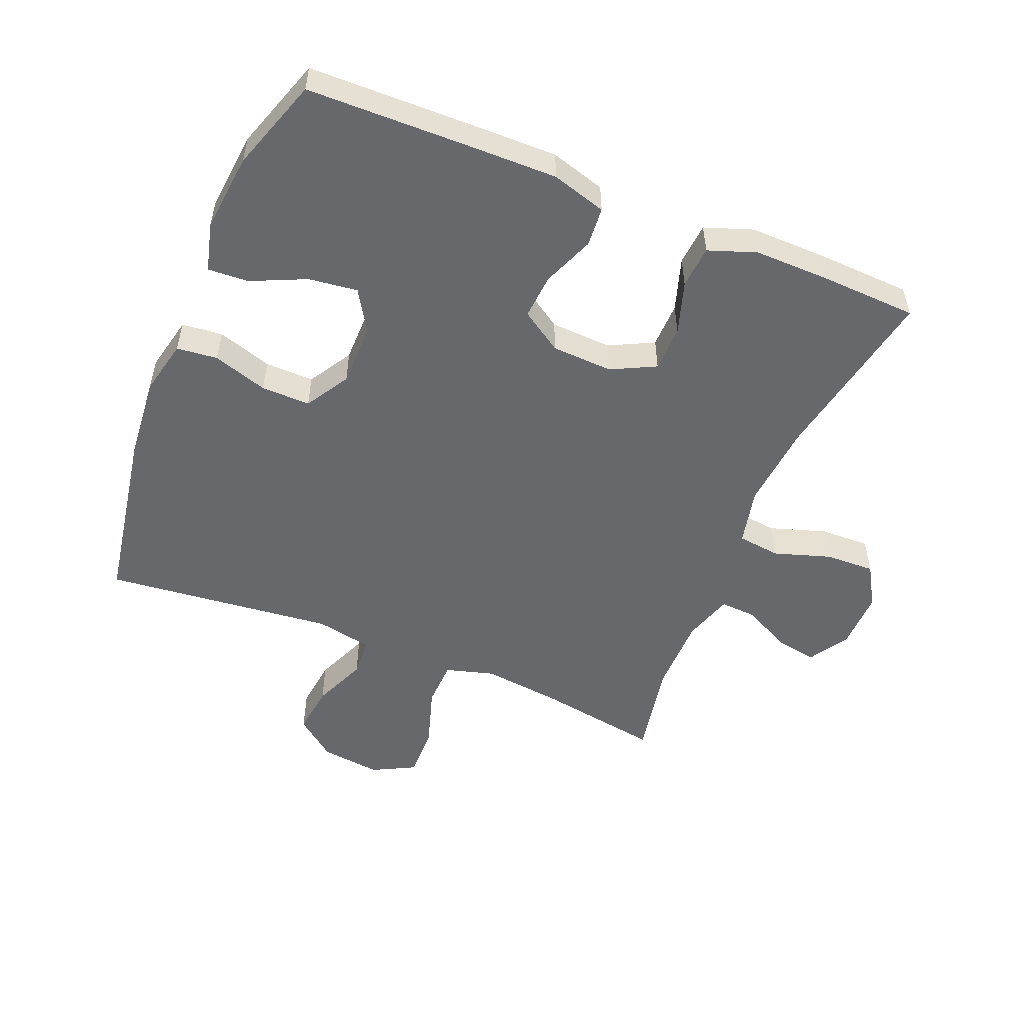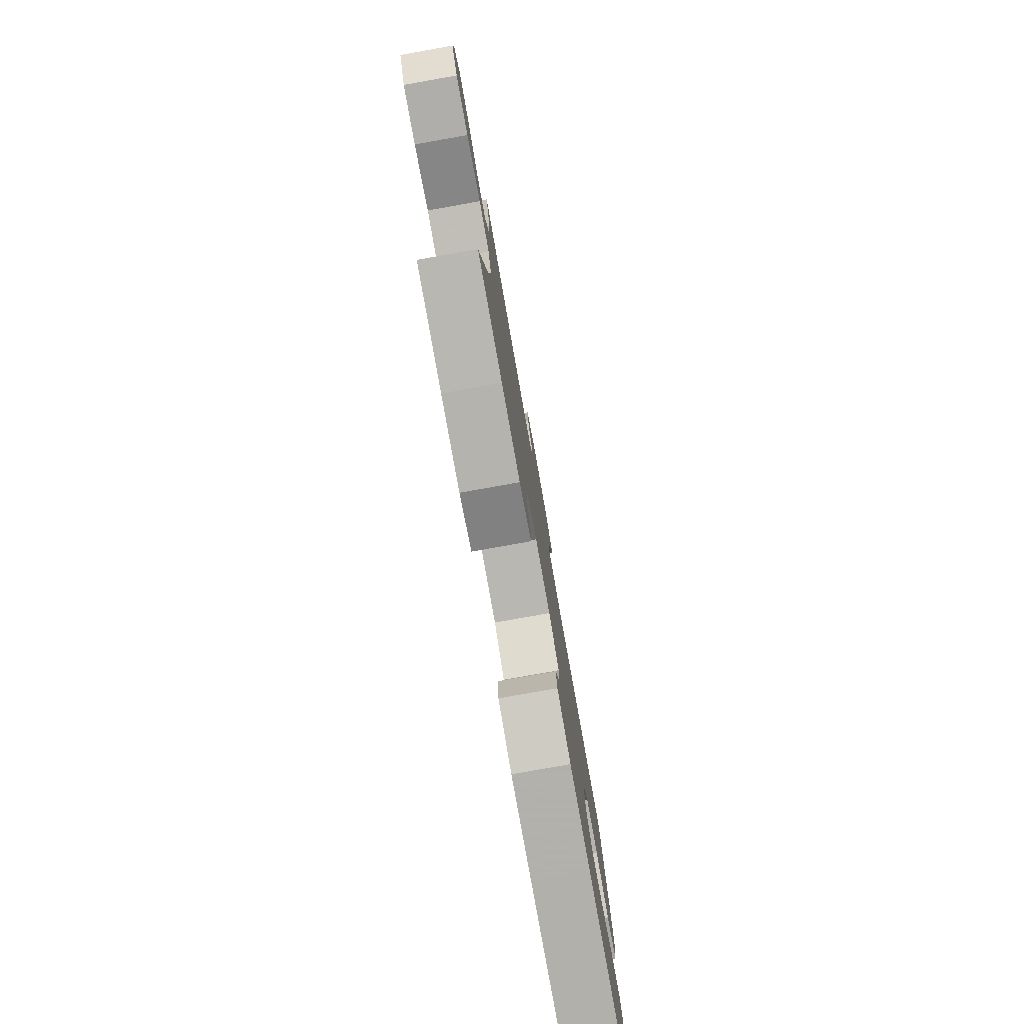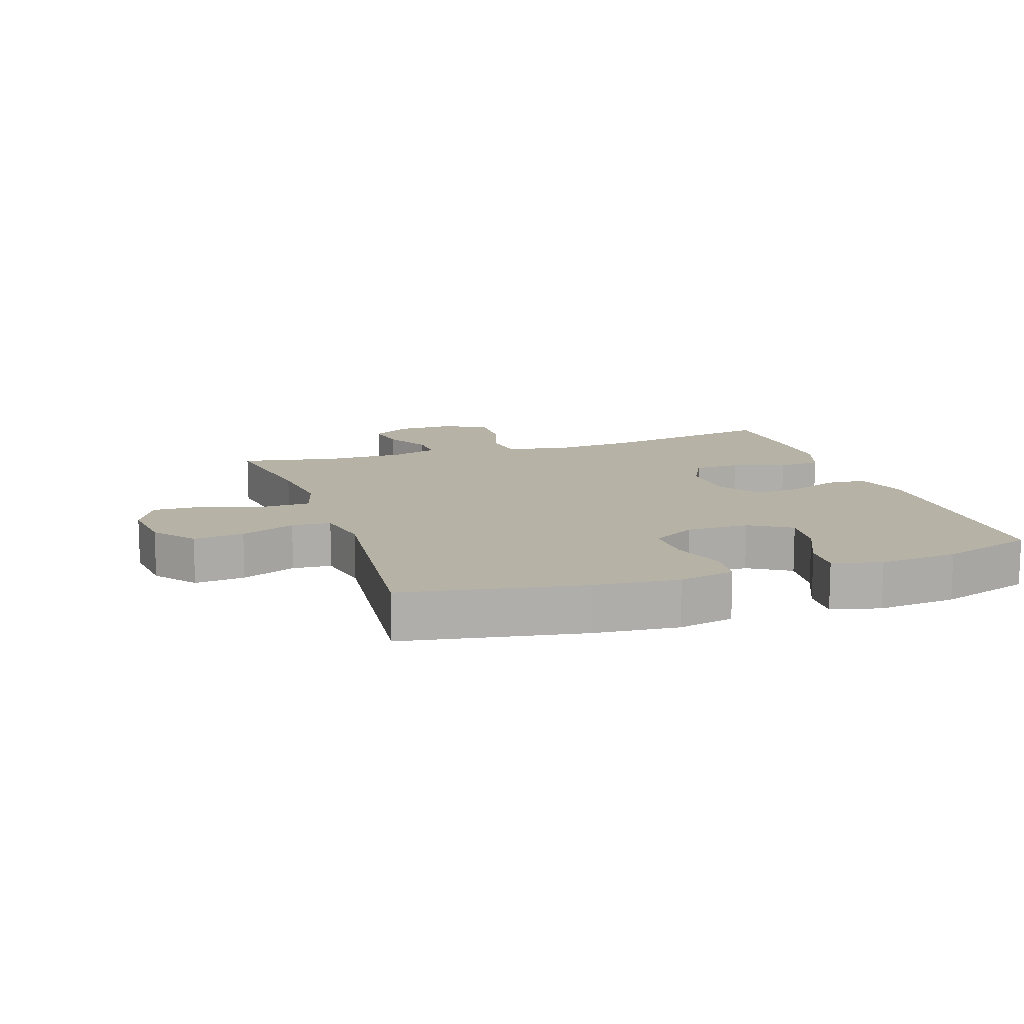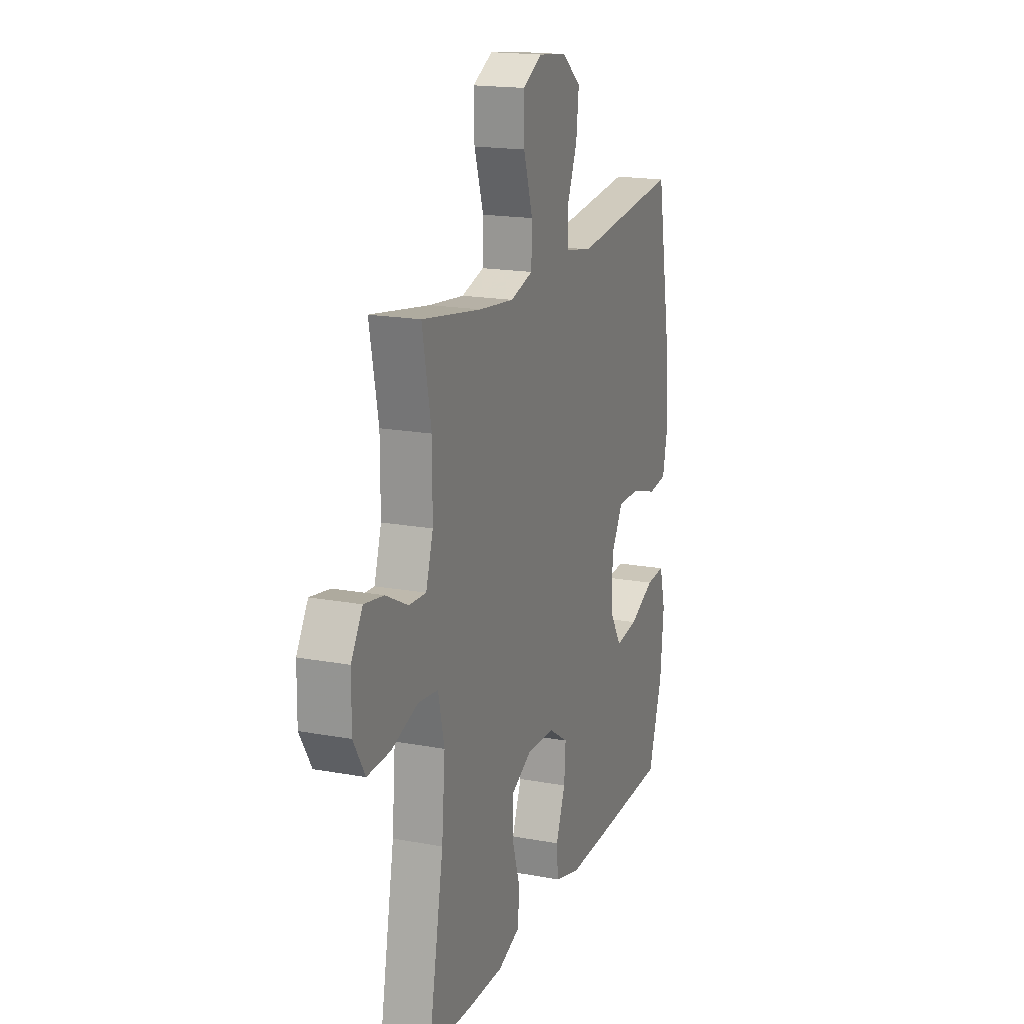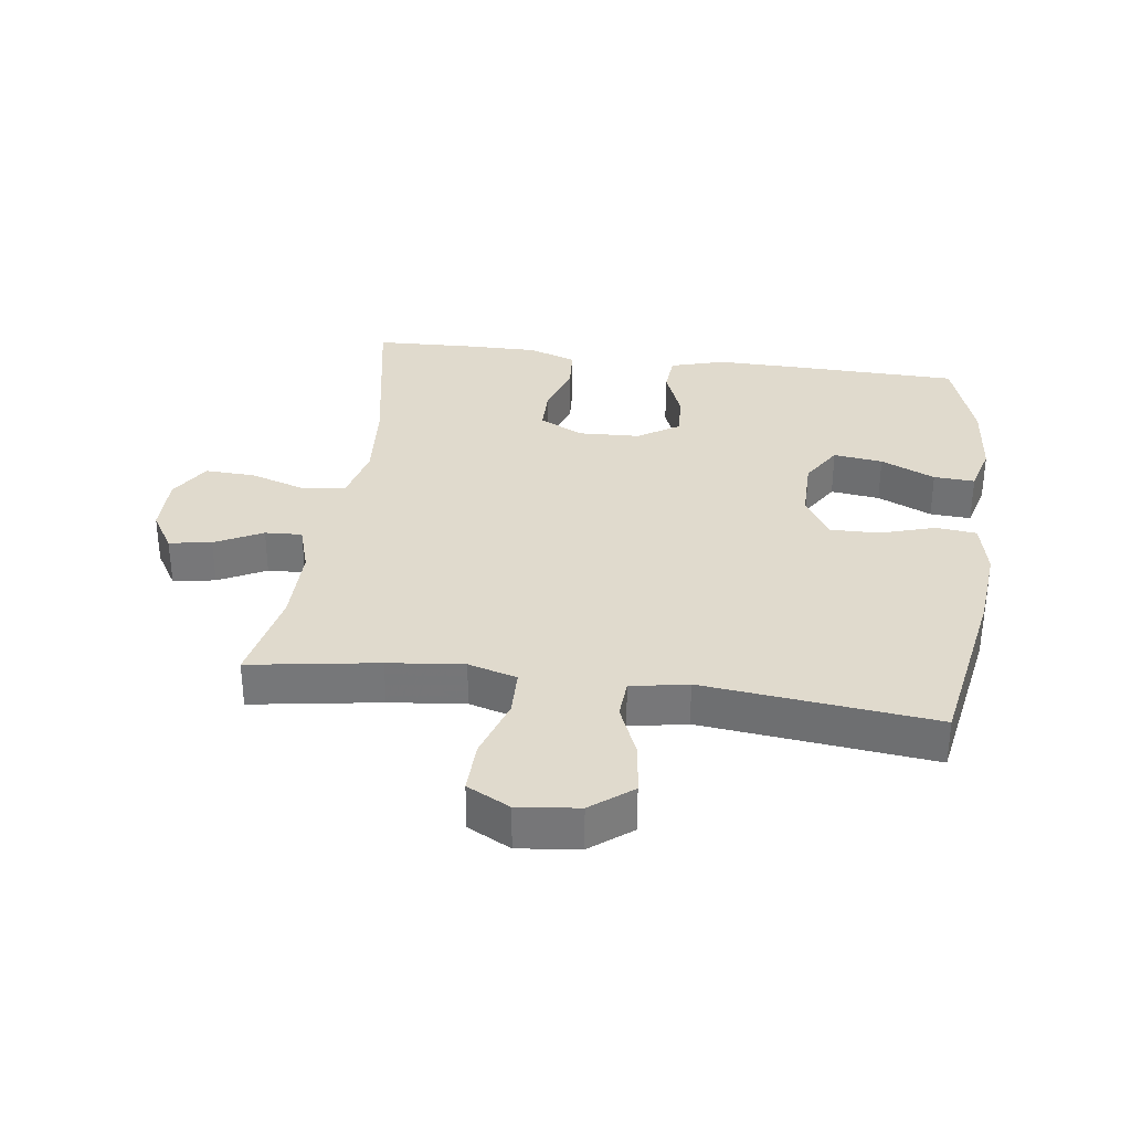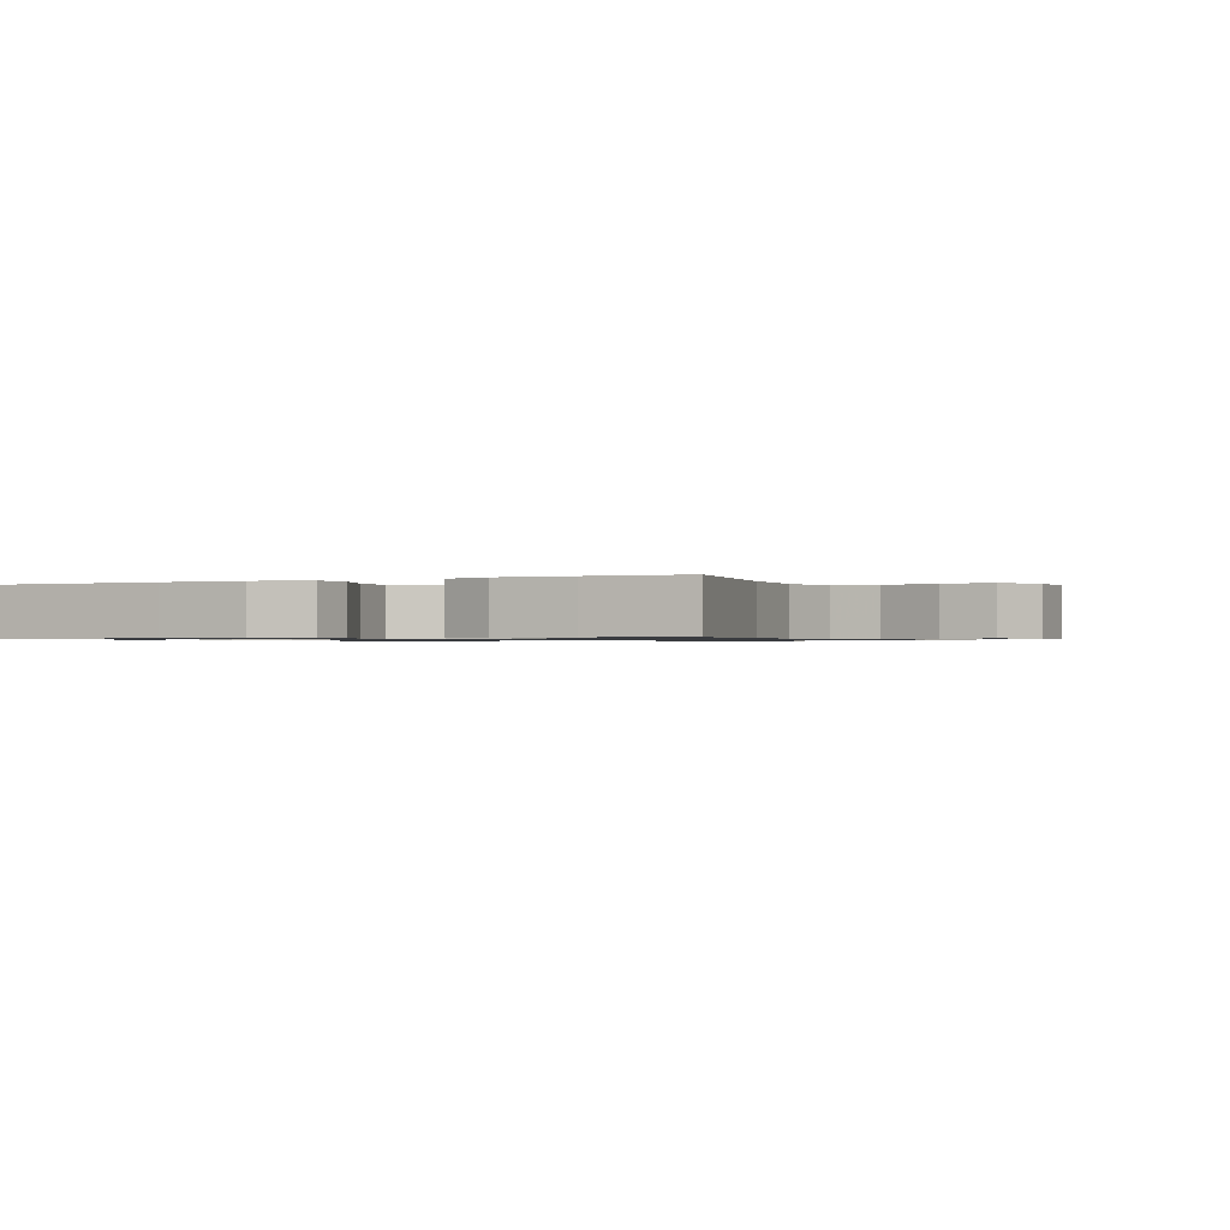
<metadata>
{"format":"obj","ext":"obj","renderer":"f3d","projection":"perspective","resolution":1024,"background":"white","views":[{"elev":-52.3,"azim":157.5,"up":"+Y"},{"elev":-79.7,"azim":-79.9,"up":"+Z"},{"elev":12.5,"azim":71.5,"up":"+Y"},{"elev":17.8,"azim":-70.0,"up":"+Z"},{"elev":33.0,"azim":7.8,"up":"+Y"},{"elev":-0.8,"azim":-154.0,"up":"+Y"}]}
</metadata>
<code>
v -0.5 0.07 0.5
v -0.299 0.07 0.468
v -0.181 0.07 0.455
v -0.105 0.07 0.477
v -0.103 0.07 0.55
v -0.134 0.07 0.647
v -0.136 0.07 0.728
v -0.069 0.07 0.763
v 0.026 0.07 0.752
v 0.09 0.07 0.702
v 0.081 0.07 0.623
v 0.046 0.07 0.538
v 0.05 0.07 0.477
v 0.139 0.07 0.46
v 0.5 0.07 0.5
v 0.549 0.07 0.221
v 0.561 0.07 0.09
v 0.542 0.07 0.003
v 0.478 0.07 -0.004
v 0.392 0.07 0.023
v 0.315 0.07 0.024
v 0.274 0.07 -0.045
v 0.274 0.07 -0.143
v 0.314 0.07 -0.208
v 0.391 0.07 -0.198
v 0.476 0.07 -0.159
v 0.54 0.07 -0.155
v 0.56 0.07 -0.231
v 0.548 0.07 -0.354
v 0.5 0.07 -0.5
v 0.239 0.07 -0.506
v 0.107 0.07 -0.508
v 0.021 0.07 -0.483
v 0.016 0.07 -0.421
v 0.048 0.07 -0.34
v 0.053 0.07 -0.269
v -0.012 0.07 -0.227
v -0.108 0.07 -0.223
v -0.177 0.07 -0.258
v -0.178 0.07 -0.33
v -0.151 0.07 -0.413
v -0.156 0.07 -0.48
v -0.231 0.07 -0.507
v -0.347 0.07 -0.506
v -0.5 0.07 -0.5
v -0.448 0.07 -0.219
v -0.437 0.07 -0.085
v -0.458 0.07 0.005
v -0.525 0.07 0.013
v -0.614 0.07 -0.016
v -0.692 0.07 -0.019
v -0.731 0.07 0.046
v -0.73 0.07 0.139
v -0.692 0.07 0.201
v -0.626 0.07 0.19
v -0.552 0.07 0.152
v -0.494 0.07 0.149
v -0.47 0.07 0.226
v -0.47 0.07 0.349
v -0.5 0 0.5
v -0.299 0 0.468
v -0.181 0 0.455
v -0.105 0 0.477
v -0.103 0 0.55
v -0.134 0 0.647
v -0.136 0 0.728
v -0.069 0 0.763
v 0.026 0 0.752
v 0.09 0 0.702
v 0.081 0 0.623
v 0.046 0 0.538
v 0.05 0 0.477
v 0.139 0 0.46
v 0.5 0 0.5
v 0.549 0 0.221
v 0.561 0 0.09
v 0.542 0 0.003
v 0.478 0 -0.004
v 0.392 0 0.023
v 0.315 0 0.024
v 0.274 0 -0.045
v 0.274 0 -0.143
v 0.314 0 -0.208
v 0.391 0 -0.198
v 0.476 0 -0.159
v 0.54 0 -0.155
v 0.56 0 -0.231
v 0.548 0 -0.354
v 0.5 0 -0.5
v 0.239 0 -0.506
v 0.107 0 -0.508
v 0.021 0 -0.483
v 0.016 0 -0.421
v 0.048 0 -0.34
v 0.053 0 -0.269
v -0.012 0 -0.227
v -0.108 0 -0.223
v -0.177 0 -0.258
v -0.178 0 -0.33
v -0.151 0 -0.413
v -0.156 0 -0.48
v -0.231 0 -0.507
v -0.347 0 -0.506
v -0.5 0 -0.5
v -0.448 0 -0.219
v -0.437 0 -0.085
v -0.458 0 0.005
v -0.525 0 0.013
v -0.614 0 -0.016
v -0.692 0 -0.019
v -0.731 0 0.046
v -0.73 0 0.139
v -0.692 0 0.201
v -0.626 0 0.19
v -0.552 0 0.152
v -0.494 0 0.149
v -0.47 0 0.226
v -0.47 0 0.349
f 53 54 55 56
f 53 56 57
f 52 53 57
f 49 50 51 52
f 48 49 52 57
f 43 44 45 46
f 43 46 47
f 40 41 42 43
f 39 40 43 47
f 38 39 47 48
f 32 33 34 35
f 32 35 36
f 31 32 36
f 30 31 36
f 29 30 36 37
f 25 26 27 28
f 24 25 28 29
f 17 18 19 20
f 17 20 21
f 14 15 16 17
f 13 14 17 21
f 9 10 11 12
f 9 12 13
f 8 9 13
f 5 6 7 8
f 4 5 8 13
f 3 4 13 21
f 59 1 2
f 58 59 2 3
f 37 38 48 57
f 24 29 37 57
f 23 24 57 58
f 22 23 58 3
f 3 21 22
f 115 114 113 112
f 116 115 112
f 116 112 111
f 111 110 109 108
f 116 111 108 107
f 105 104 103 102
f 106 105 102
f 102 101 100 99
f 106 102 99 98
f 107 106 98 97
f 94 93 92 91
f 95 94 91
f 95 91 90
f 95 90 89
f 96 95 89 88
f 87 86 85 84
f 88 87 84 83
f 79 78 77 76
f 80 79 76
f 76 75 74 73
f 80 76 73 72
f 71 70 69 68
f 72 71 68
f 72 68 67
f 67 66 65 64
f 72 67 64 63
f 80 72 63 62
f 61 60 118
f 62 61 118 117
f 116 107 97 96
f 116 96 88 83
f 117 116 83 82
f 62 117 82 81
f 81 80 62
f 1 60 61 2
f 2 61 62 3
f 3 62 63 4
f 4 63 64 5
f 5 64 65 6
f 6 65 66 7
f 7 66 67 8
f 8 67 68 9
f 9 68 69 10
f 10 69 70 11
f 11 70 71 12
f 12 71 72 13
f 13 72 73 14
f 14 73 74 15
f 15 74 75 16
f 16 75 76 17
f 17 76 77 18
f 18 77 78 19
f 19 78 79 20
f 20 79 80 21
f 21 80 81 22
f 22 81 82 23
f 23 82 83 24
f 24 83 84 25
f 25 84 85 26
f 26 85 86 27
f 27 86 87 28
f 28 87 88 29
f 29 88 89 30
f 30 89 90 31
f 31 90 91 32
f 32 91 92 33
f 33 92 93 34
f 34 93 94 35
f 35 94 95 36
f 36 95 96 37
f 37 96 97 38
f 38 97 98 39
f 39 98 99 40
f 40 99 100 41
f 41 100 101 42
f 42 101 102 43
f 43 102 103 44
f 44 103 104 45
f 45 104 105 46
f 46 105 106 47
f 47 106 107 48
f 48 107 108 49
f 49 108 109 50
f 50 109 110 51
f 51 110 111 52
f 52 111 112 53
f 53 112 113 54
f 54 113 114 55
f 55 114 115 56
f 56 115 116 57
f 57 116 117 58
f 58 117 118 59
f 59 118 60 1

</code>
